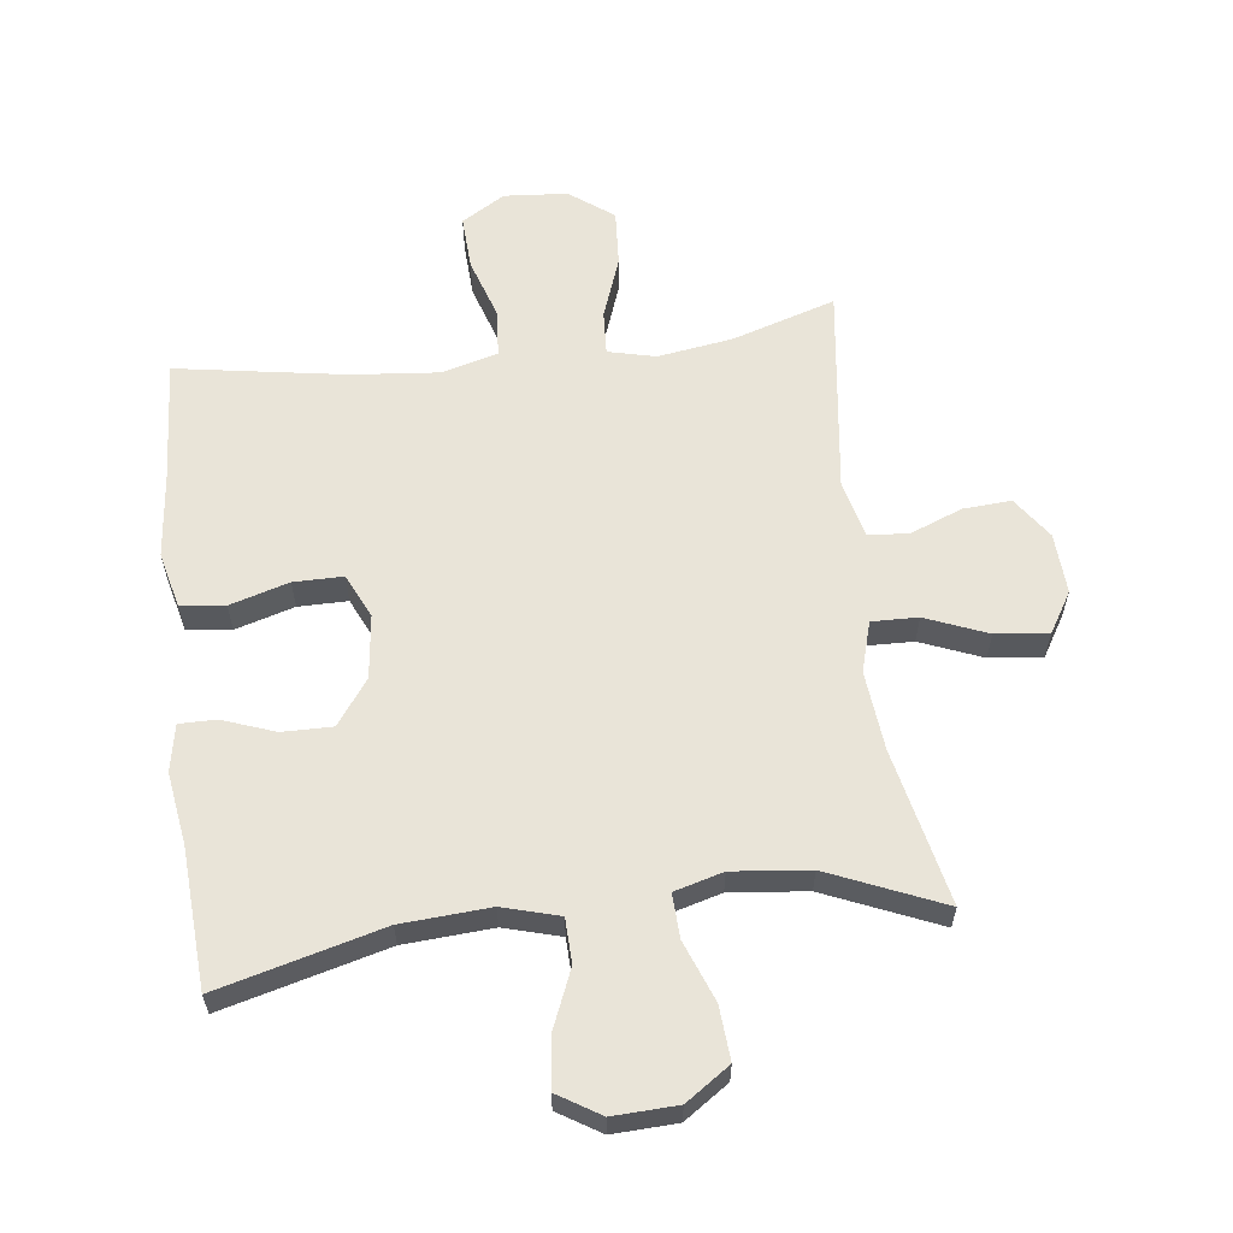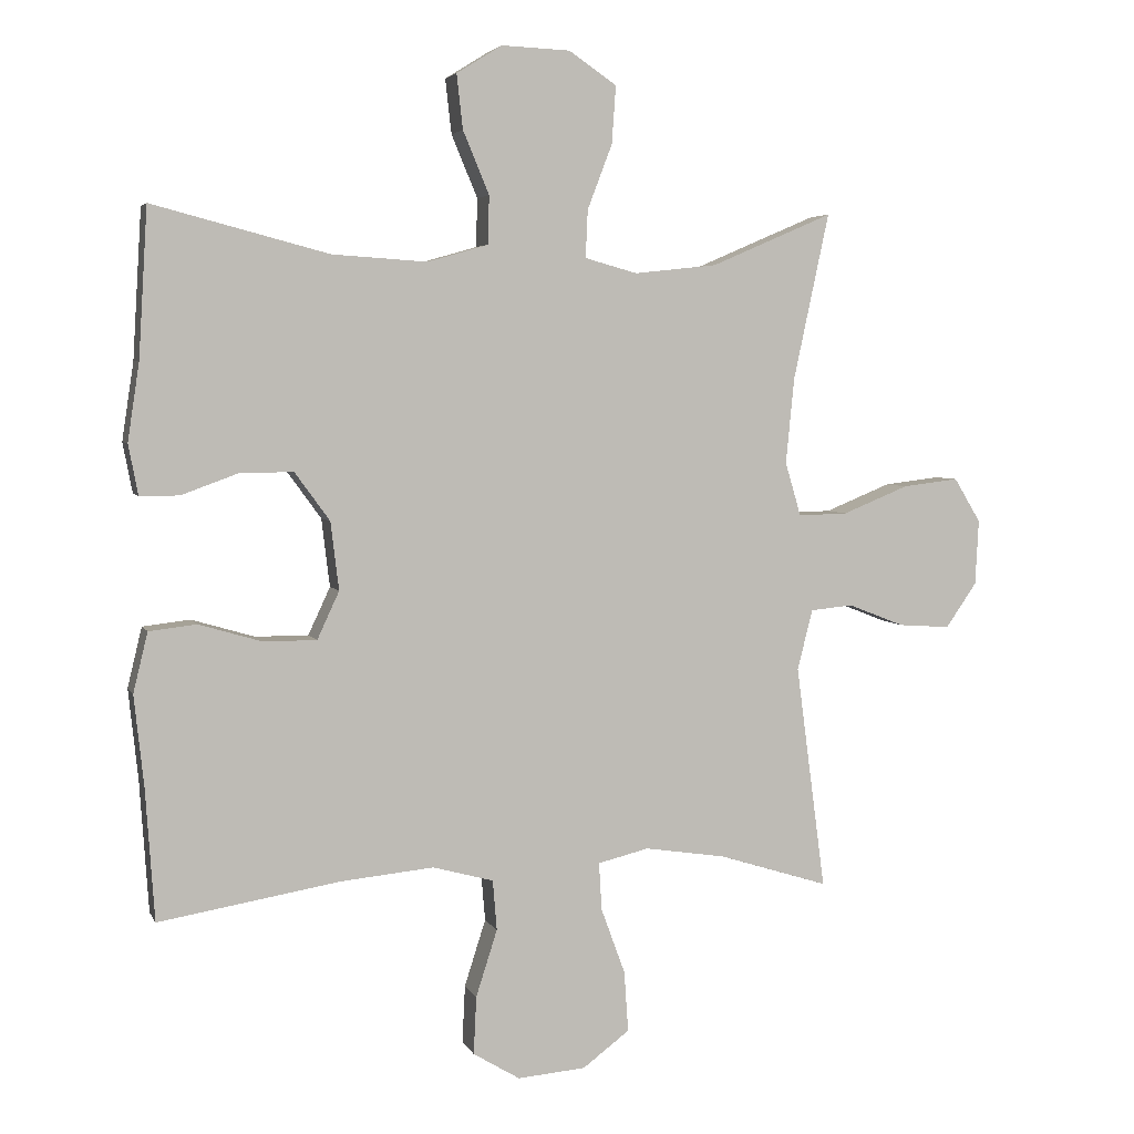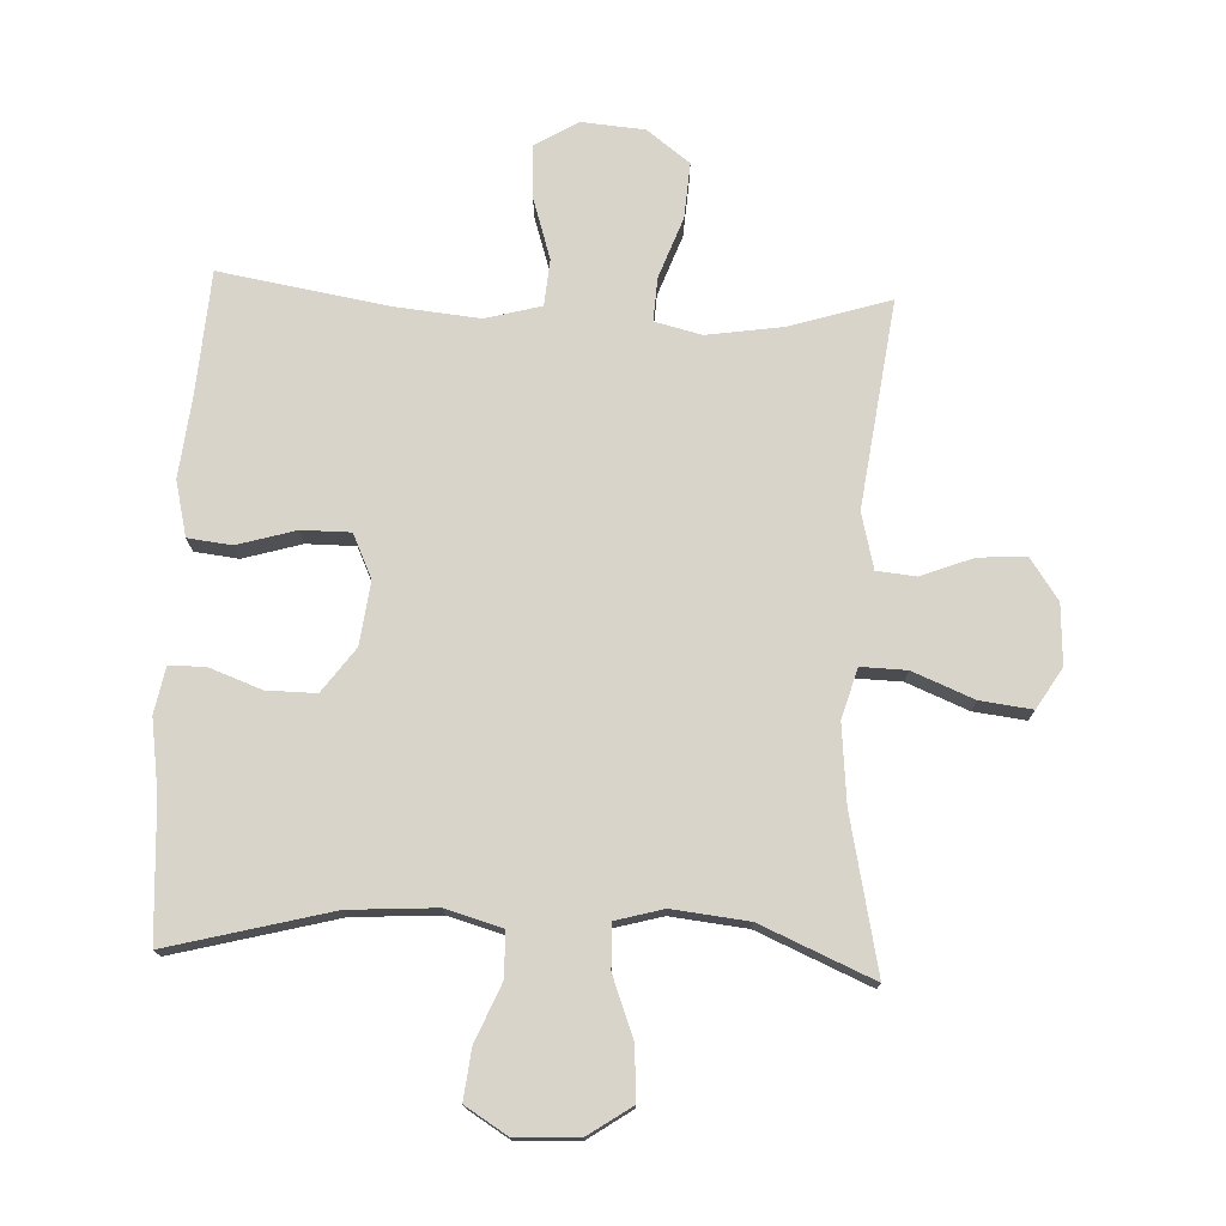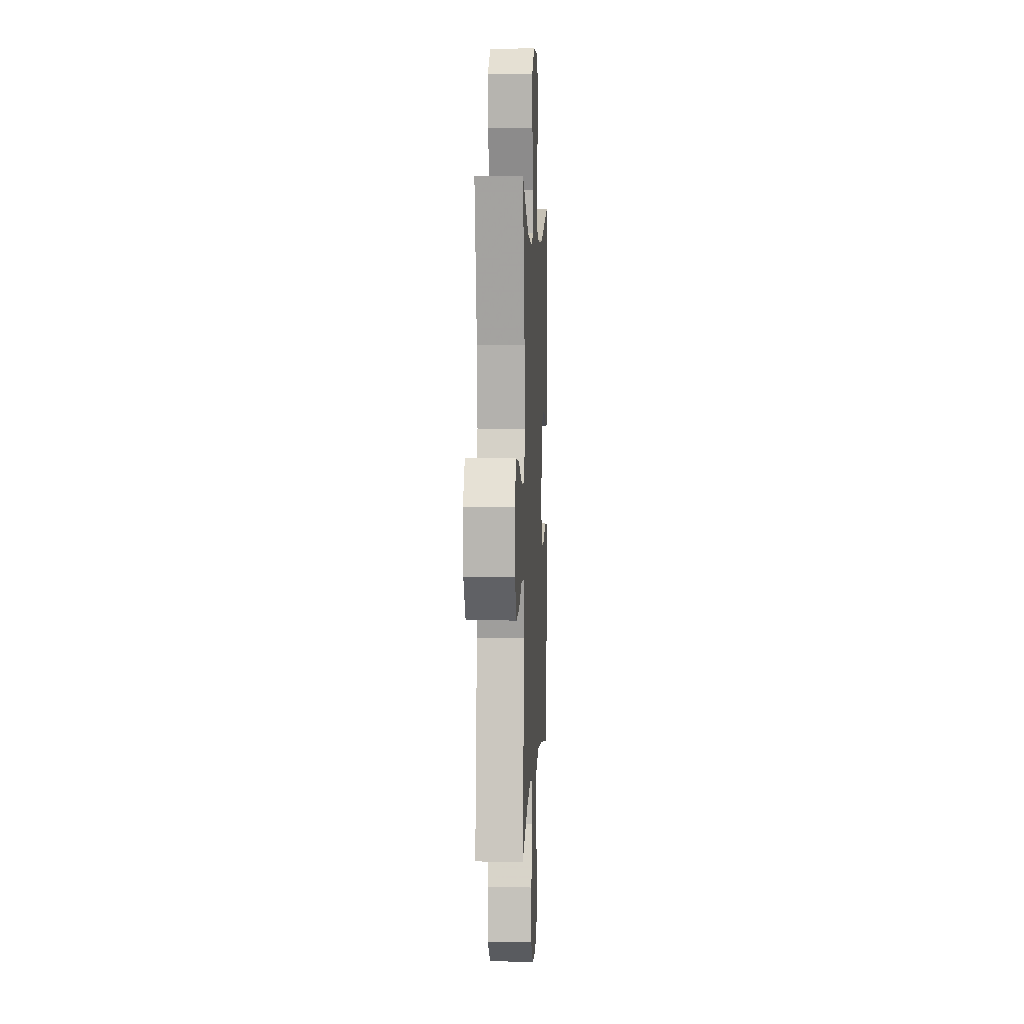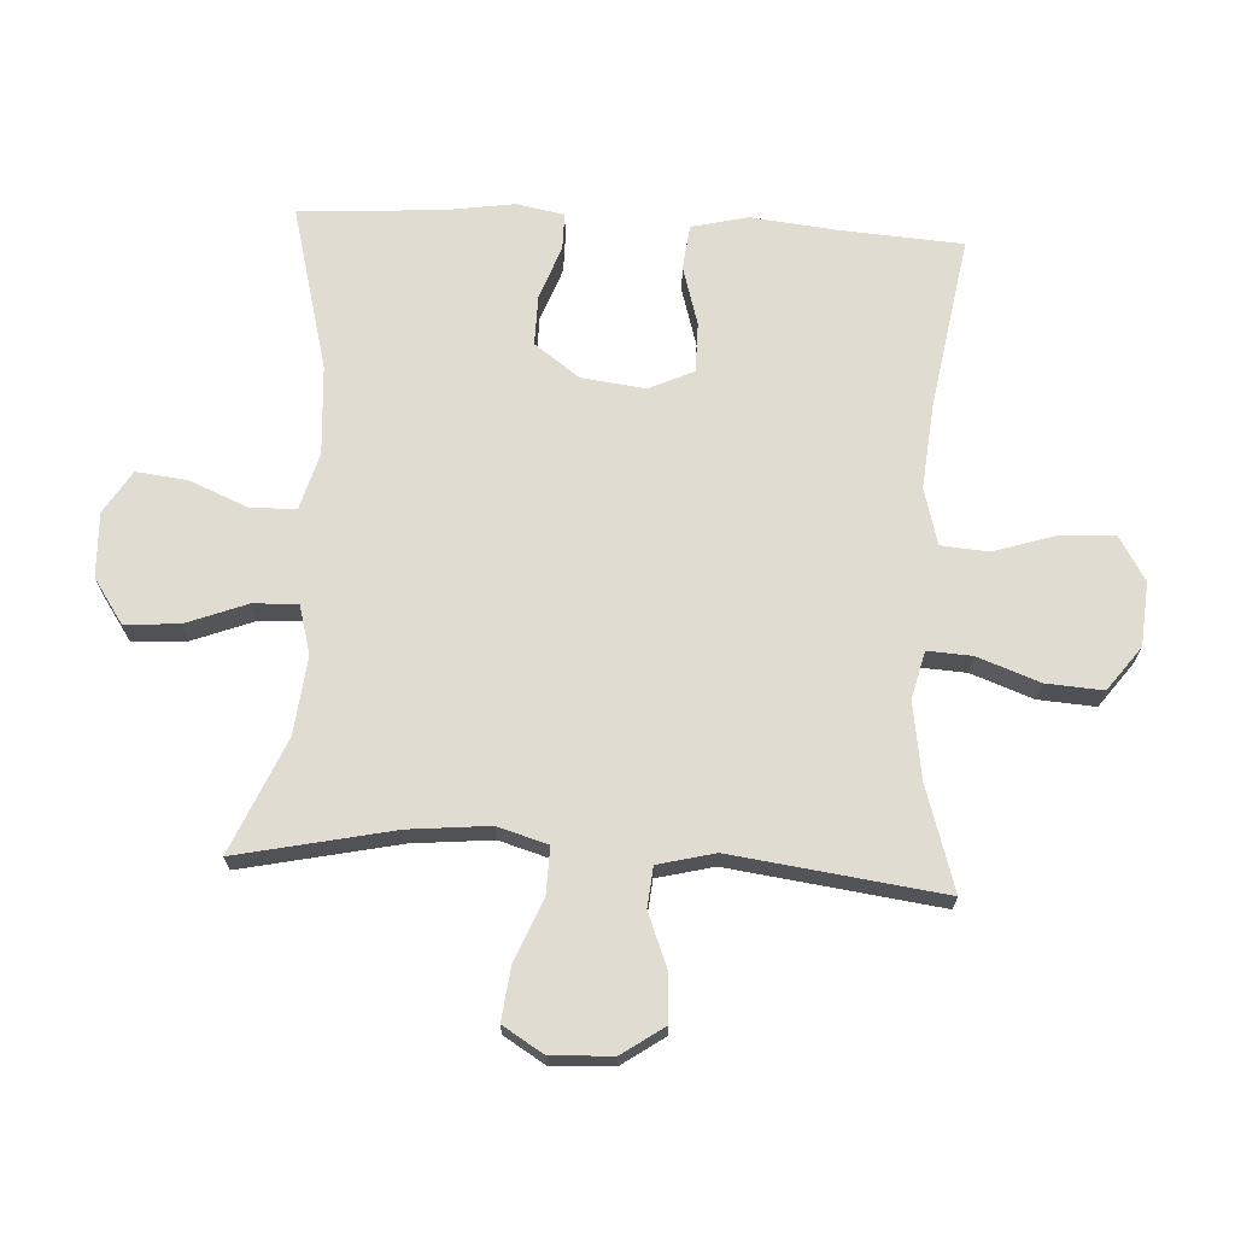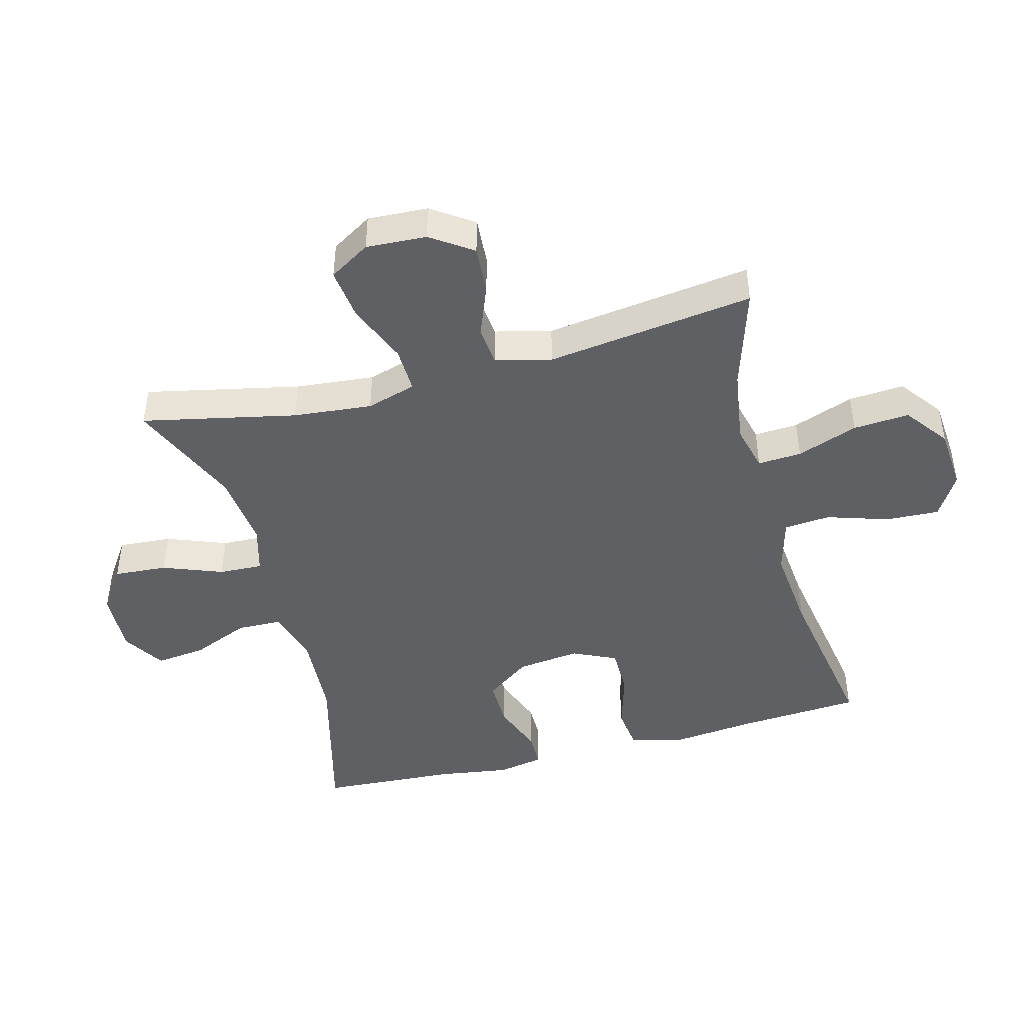
<metadata>
{"format":"obj","ext":"obj","renderer":"f3d","projection":"perspective","resolution":1024,"background":"white","views":[{"elev":60.3,"azim":-7.1,"up":"+Y"},{"elev":4.4,"azim":-15.9,"up":"+Z"},{"elev":75.1,"azim":2.6,"up":"+Y"},{"elev":4.7,"azim":92.8,"up":"+Z"},{"elev":69.2,"azim":93.2,"up":"+Y"},{"elev":-44.9,"azim":104.9,"up":"+Y"}]}
</metadata>
<code>
v -0.5 0.07 0.5
v -0.244 0.07 0.433
v -0.106 0.07 0.424
v -0.018 0.07 0.449
v -0.016 0.07 0.519
v -0.054 0.07 0.61
v -0.063 0.07 0.689
v 0.003 0.07 0.73
v 0.103 0.07 0.726
v 0.172 0.07 0.679
v 0.166 0.07 0.595
v 0.13 0.07 0.501
v 0.127 0.07 0.432
v 0.203 0.07 0.411
v 0.323 0.07 0.424
v 0.5 0.07 0.5
v 0.448 0.07 0.258
v 0.436 0.07 0.134
v 0.459 0.07 0.056
v 0.531 0.07 0.058
v 0.627 0.07 0.097
v 0.709 0.07 0.107
v 0.748 0.07 0.043
v 0.743 0.07 -0.052
v 0.698 0.07 -0.117
v 0.623 0.07 -0.112
v 0.541 0.07 -0.08
v 0.479 0.07 -0.086
v 0.457 0.07 -0.174
v 0.5 0.07 -0.5
v 0.34 0.07 -0.45
v 0.222 0.07 -0.432
v 0.148 0.07 -0.45
v 0.152 0.07 -0.519
v 0.187 0.07 -0.615
v 0.193 0.07 -0.703
v 0.125 0.07 -0.754
v 0.026 0.07 -0.762
v -0.042 0.07 -0.721
v -0.038 0.07 -0.637
v -0.007 0.07 -0.54
v -0.013 0.07 -0.467
v -0.101 0.07 -0.443
v -0.236 0.07 -0.456
v -0.5 0.07 -0.5
v -0.513 0.07 -0.308
v -0.527 0.07 -0.177
v -0.506 0.07 -0.09
v -0.437 0.07 -0.082
v -0.345 0.07 -0.109
v -0.268 0.07 -0.109
v -0.236 0.07 -0.04
v -0.248 0.07 0.059
v -0.299 0.07 0.129
v -0.377 0.07 0.128
v -0.459 0.07 0.098
v -0.516 0.07 0.098
v -0.53 0.07 0.171
v -0.513 0.07 0.284
v -0.5 0 0.5
v -0.244 0 0.433
v -0.106 0 0.424
v -0.018 0 0.449
v -0.016 0 0.519
v -0.054 0 0.61
v -0.063 0 0.689
v 0.003 0 0.73
v 0.103 0 0.726
v 0.172 0 0.679
v 0.166 0 0.595
v 0.13 0 0.501
v 0.127 0 0.432
v 0.203 0 0.411
v 0.323 0 0.424
v 0.5 0 0.5
v 0.448 0 0.258
v 0.436 0 0.134
v 0.459 0 0.056
v 0.531 0 0.058
v 0.627 0 0.097
v 0.709 0 0.107
v 0.748 0 0.043
v 0.743 0 -0.052
v 0.698 0 -0.117
v 0.623 0 -0.112
v 0.541 0 -0.08
v 0.479 0 -0.086
v 0.457 0 -0.174
v 0.5 0 -0.5
v 0.34 0 -0.45
v 0.222 0 -0.432
v 0.148 0 -0.45
v 0.152 0 -0.519
v 0.187 0 -0.615
v 0.193 0 -0.703
v 0.125 0 -0.754
v 0.026 0 -0.762
v -0.042 0 -0.721
v -0.038 0 -0.637
v -0.007 0 -0.54
v -0.013 0 -0.467
v -0.101 0 -0.443
v -0.236 0 -0.456
v -0.5 0 -0.5
v -0.513 0 -0.308
v -0.527 0 -0.177
v -0.506 0 -0.09
v -0.437 0 -0.082
v -0.345 0 -0.109
v -0.268 0 -0.109
v -0.236 0 -0.04
v -0.248 0 0.059
v -0.299 0 0.129
v -0.377 0 0.128
v -0.459 0 0.098
v -0.516 0 0.098
v -0.53 0 0.171
v -0.513 0 0.284
f 57 58 59
f 56 57 59
f 55 56 59
f 59 1 2
f 55 59 2
f 54 55 2
f 53 54 2 3
f 52 53 3 4
f 48 49 50
f 47 48 50
f 46 47 50
f 46 50 51
f 45 46 51
f 44 45 51
f 43 44 51 52
f 39 40 41
f 38 39 41
f 37 38 41
f 36 37 41
f 35 36 41
f 34 35 41
f 33 34 41 42
f 43 52 4
f 42 43 4
f 33 42 4
f 32 33 4
f 25 26 27
f 24 25 27
f 23 24 27
f 22 23 27
f 21 22 27
f 20 21 27
f 19 20 27 28
f 18 19 28 29
f 15 16 17
f 14 15 17 18
f 13 14 18 29
f 10 11 12
f 9 10 12
f 8 9 12
f 7 8 12
f 6 7 12
f 5 6 12
f 5 12 13
f 5 13 29
f 4 5 29
f 32 4 29
f 31 32 29
f 29 30 31
f 118 117 116
f 118 116 115
f 118 115 114
f 61 60 118
f 61 118 114
f 61 114 113
f 62 61 113 112
f 63 62 112 111
f 109 108 107
f 109 107 106
f 109 106 105
f 110 109 105
f 110 105 104
f 110 104 103
f 111 110 103 102
f 100 99 98
f 100 98 97
f 100 97 96
f 100 96 95
f 100 95 94
f 100 94 93
f 101 100 93 92
f 63 111 102
f 63 102 101
f 63 101 92
f 63 92 91
f 86 85 84
f 86 84 83
f 86 83 82
f 86 82 81
f 86 81 80
f 86 80 79
f 87 86 79 78
f 88 87 78 77
f 76 75 74
f 77 76 74 73
f 88 77 73 72
f 71 70 69
f 71 69 68
f 71 68 67
f 71 67 66
f 71 66 65
f 71 65 64
f 72 71 64
f 88 72 64
f 88 64 63
f 88 63 91
f 88 91 90
f 90 89 88
f 1 60 61 2
f 2 61 62 3
f 3 62 63 4
f 4 63 64 5
f 5 64 65 6
f 6 65 66 7
f 7 66 67 8
f 8 67 68 9
f 9 68 69 10
f 10 69 70 11
f 11 70 71 12
f 12 71 72 13
f 13 72 73 14
f 14 73 74 15
f 15 74 75 16
f 16 75 76 17
f 17 76 77 18
f 18 77 78 19
f 19 78 79 20
f 20 79 80 21
f 21 80 81 22
f 22 81 82 23
f 23 82 83 24
f 24 83 84 25
f 25 84 85 26
f 26 85 86 27
f 27 86 87 28
f 28 87 88 29
f 29 88 89 30
f 30 89 90 31
f 31 90 91 32
f 32 91 92 33
f 33 92 93 34
f 34 93 94 35
f 35 94 95 36
f 36 95 96 37
f 37 96 97 38
f 38 97 98 39
f 39 98 99 40
f 40 99 100 41
f 41 100 101 42
f 42 101 102 43
f 43 102 103 44
f 44 103 104 45
f 45 104 105 46
f 46 105 106 47
f 47 106 107 48
f 48 107 108 49
f 49 108 109 50
f 50 109 110 51
f 51 110 111 52
f 52 111 112 53
f 53 112 113 54
f 54 113 114 55
f 55 114 115 56
f 56 115 116 57
f 57 116 117 58
f 58 117 118 59
f 59 118 60 1

</code>
